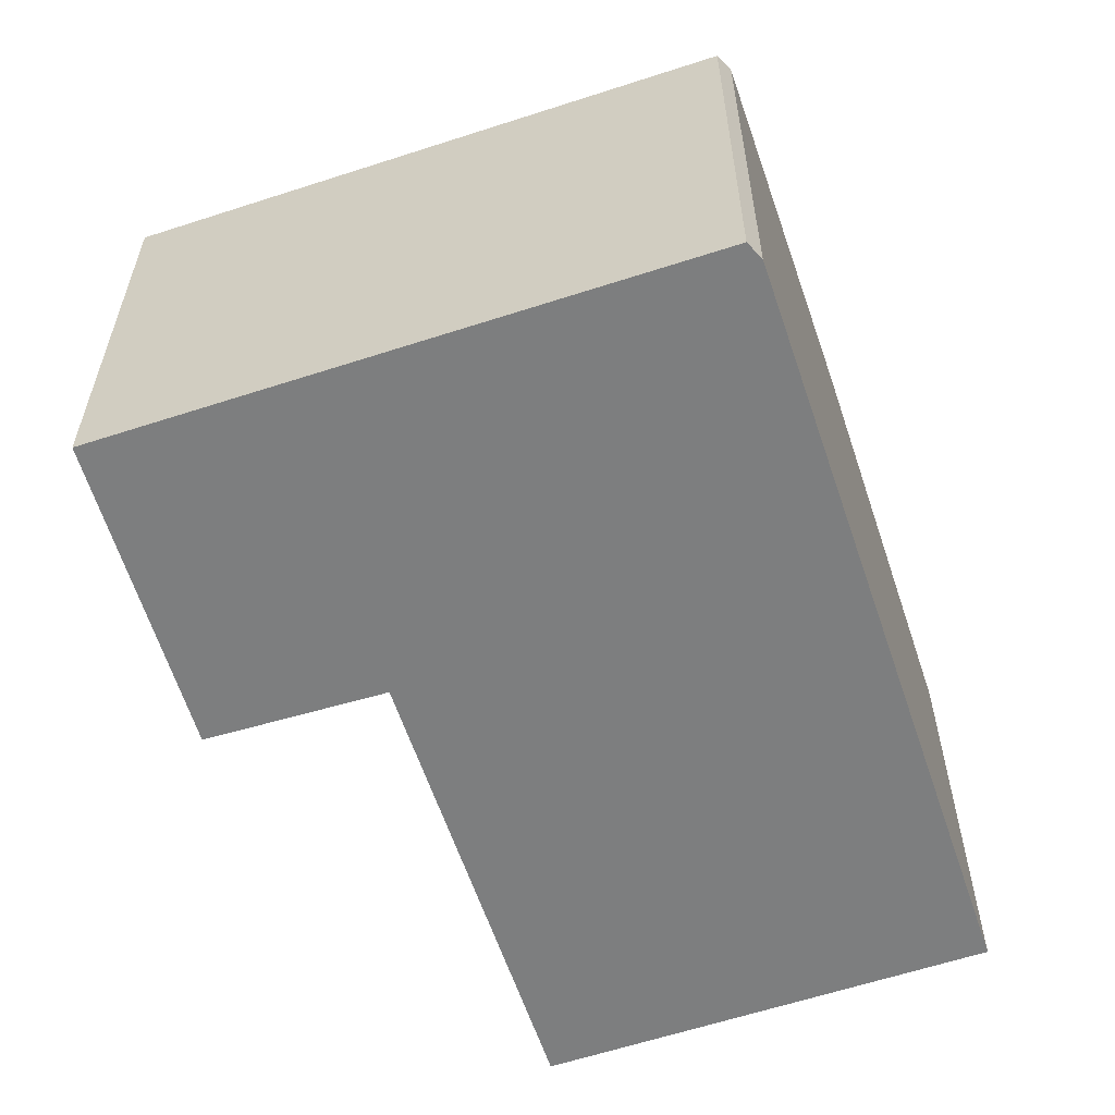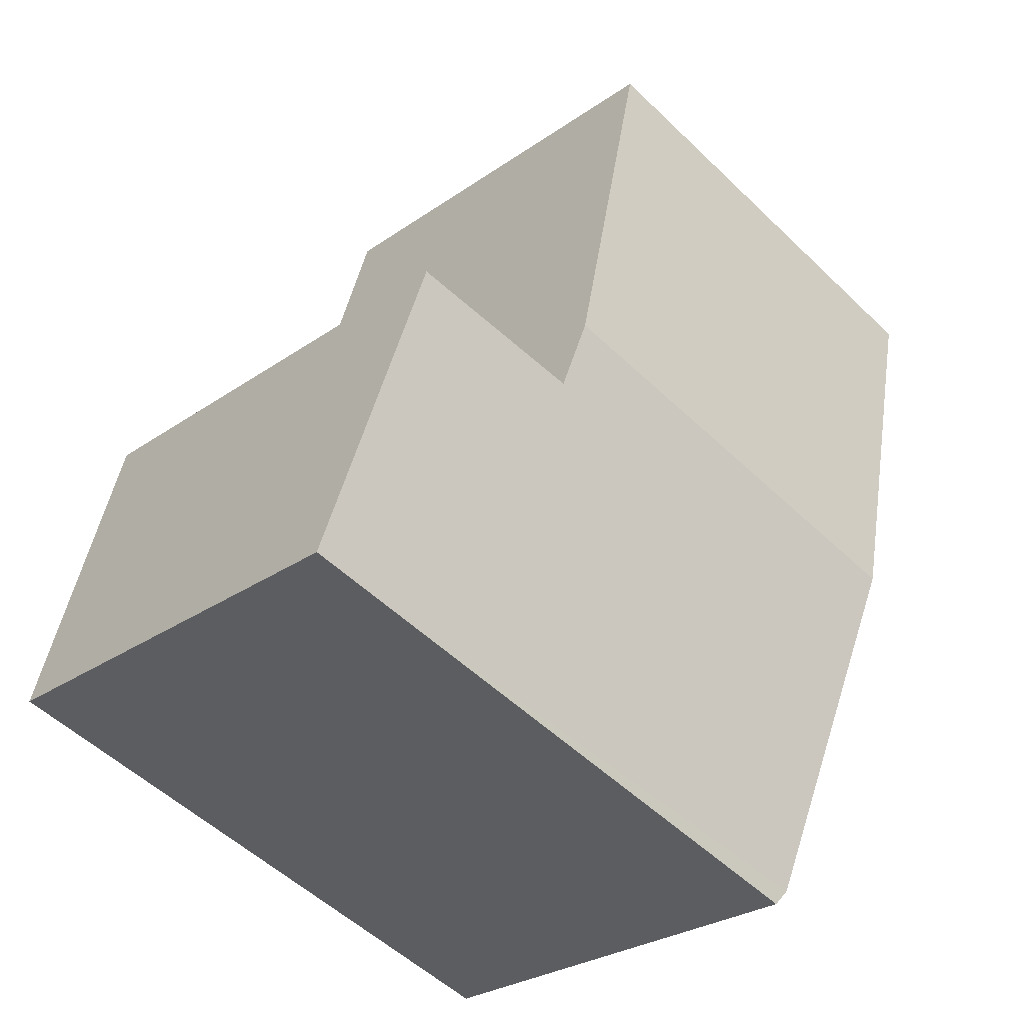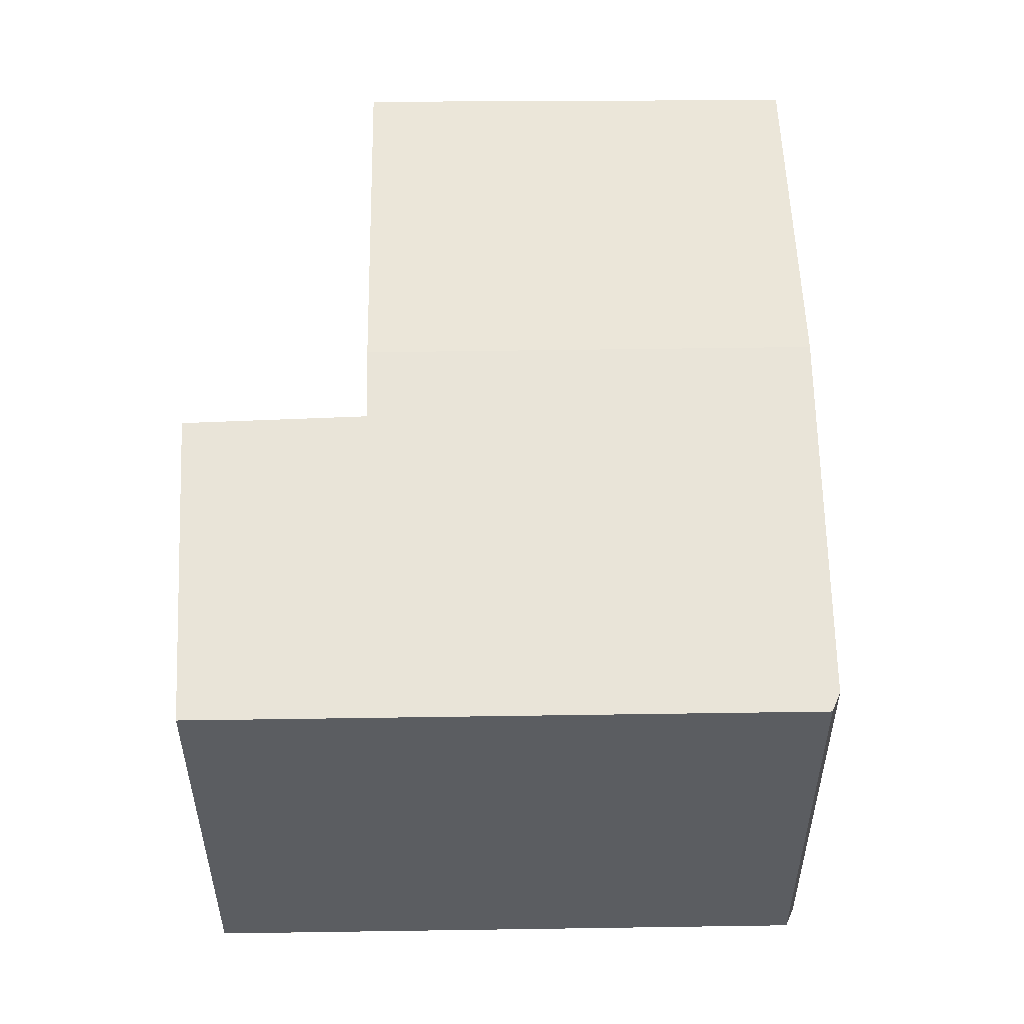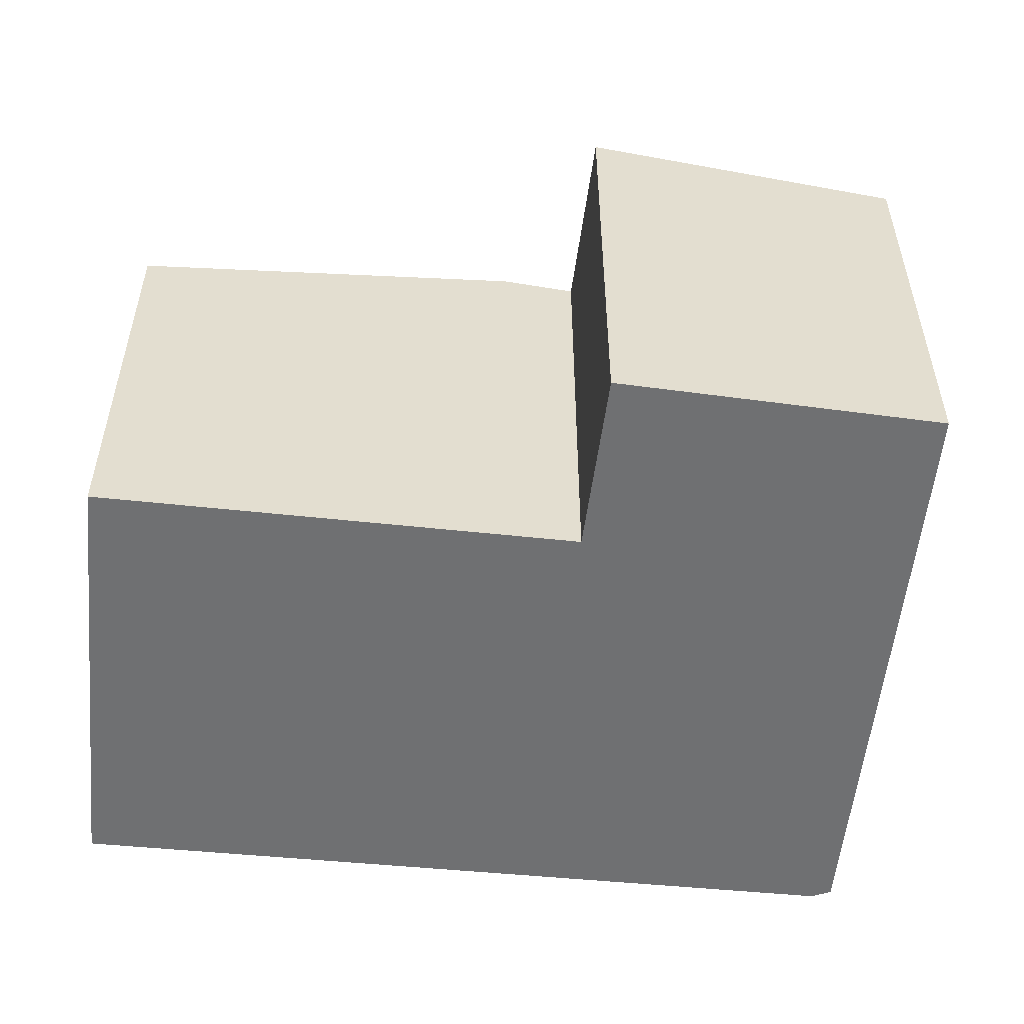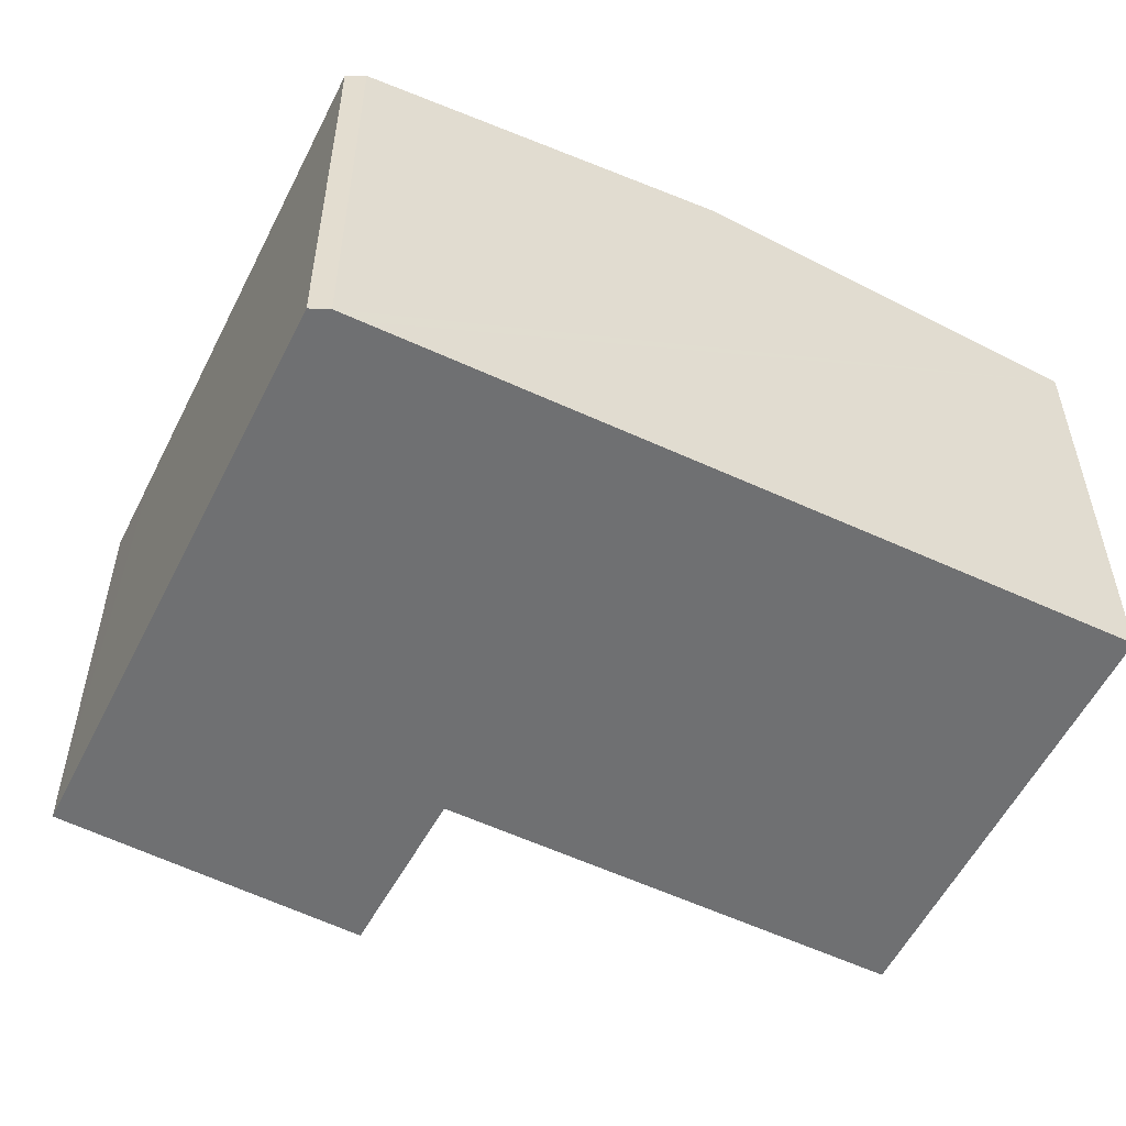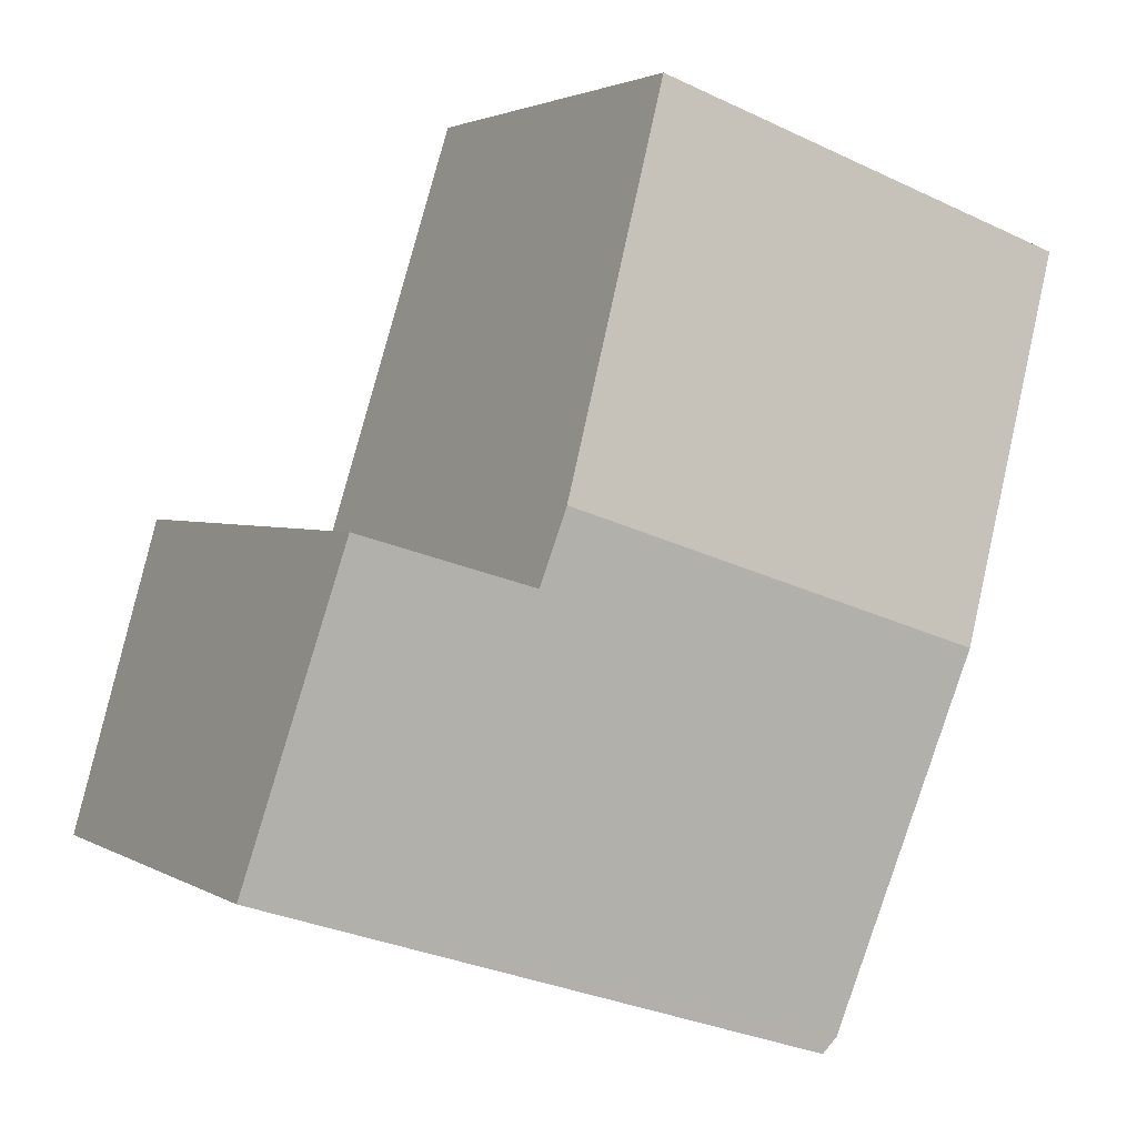
<metadata>
{"format":"obj","ext":"obj","renderer":"f3d","projection":"perspective","resolution":1024,"background":"white","views":[{"elev":-59.3,"azim":-179.4,"up":"+Y"},{"elev":-27.3,"azim":137.2,"up":"+Z"},{"elev":54.4,"azim":161.2,"up":"+Y"},{"elev":-54.9,"azim":66.1,"up":"+Y"},{"elev":-54.9,"azim":-134.2,"up":"+Y"},{"elev":2.5,"azim":152.3,"up":"+Z"}]}
</metadata>
<code>
v  2.001 3.746 -6.103
v  6.196 3.729 -4.915
v  2.117 3.729 -6.231
v  1.934 3.77 -5.898
v  1.019 4.095 -3.108
v  4.72 4.026 -2.566
v  4.534 4.095 -1.973
v  6.895 3.729 -4.689
v  6.173 4.022 -2.143
v  0 3.733 2.286e-16
v  3.542 3.728 1.185
v  3.542 -7.256e-17 1.185
v  4.72 1.571e-16 -2.566
v  4.534 1.208e-16 -1.973
v  6.173 1.312e-16 -2.143
v  6.895 2.871e-16 -4.689
v  0 0 0
v  2.117 3.815e-16 -6.231
v  6.196 3.01e-16 -4.915
v  2.001 3.737e-16 -6.103
v  1.934 3.611e-16 -5.898
v  1.019 1.903e-16 -3.108
g defaultobject
f 1 2 3
f 2 1 4
f 2 4 5
f 2 5 6
f 6 5 7
f 2 6 8
f 9 8 6
f 10 7 5
f 7 10 11
f 12 7 11
f 7 12 6
f 6 12 13
f 13 12 14
f 15 8 9
f 8 15 16
f 13 9 6
f 9 13 15
f 17 11 10
f 11 17 12
f 16 2 8
f 2 16 3
f 3 16 18
f 18 16 19
f 3 20 1
f 20 3 18
f 20 4 1
f 4 20 5
f 5 20 10
f 10 20 21
f 10 21 22
f 10 22 17
f 15 13 16
f 19 20 18
f 20 19 21
f 21 19 22
f 22 19 17
f 17 19 16
f 17 16 13
f 17 13 12
f 12 13 14

</code>
